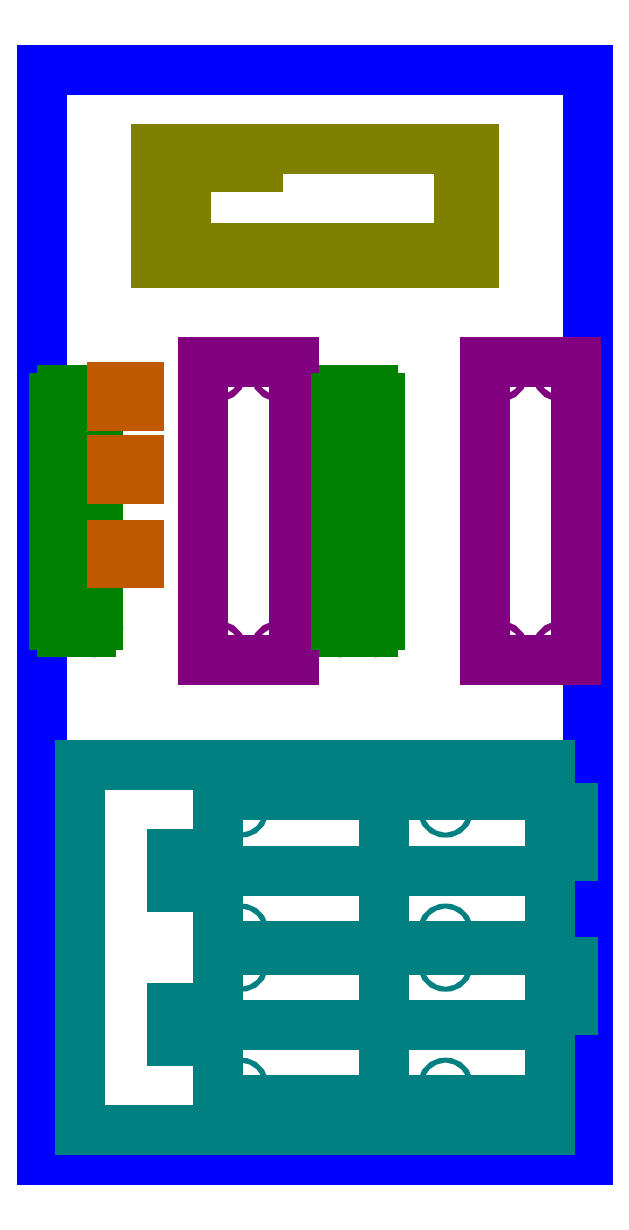
<metadata>
{"format":"dxf","ext":"dxf","renderer":"ezdxf+matplotlib","layout":"modelspace","background":"white","min_lineweight":24,"dpi":150}
</metadata>
<code>
0
SECTION
2
ENTITIES
0
LINE
8
boundary
10
0
20
0
11
18
21
0
0
LINE
8
boundary
10
18
20
0
11
18
21
36
0
LINE
8
boundary
10
18
20
36
11
0
21
36
0
LINE
8
boundary
10
0
20
36
11
0
21
0
0
LINE
8
power_supply_plate
10
16.75
20
6.961
11
5.805
21
6.961
0
LINE
8
power_supply_plate
10
5.805
20
6.961
11
5.805
21
2
0
LINE
8
power_supply_plate
10
5.805
20
2
11
16.75
21
2
0
LINE
8
power_supply_plate
10
16.75
20
2
11
16.75
21
6.961
0
LINE
8
power_supply_plate
10
16.75
20
6.561
11
17.5
21
6.561
0
LINE
8
power_supply_plate
10
16.75
20
4.961
11
17.5
21
4.961
0
LINE
8
power_supply_plate
10
17.5
20
4.961
11
17.5
21
6.561
0
CIRCLE
8
power_supply_plate
10
6.553
20
2.482
40
0.08268
0
CIRCLE
8
power_supply_plate
10
13.31
20
2.482
40
0.08268
0
CIRCLE
8
power_supply_plate
10
13.31
20
6.478
40
0.08268
0
CIRCLE
8
power_supply_plate
10
6.553
20
6.478
40
0.08268
0
LINE
8
power_supply_plate
10
11.28
20
2
11
11.28
21
6.961
0
LINE
8
power_supply_plate
10
16.75
20
4.48
11
5.805
21
4.48
0
LINE
8
power_supply_plate
10
5.805
20
5.03
11
4.27
21
5.03
0
LINE
8
power_supply_plate
10
5.805
20
4.93
11
4.27
21
4.93
0
LINE
8
power_supply_plate
10
5.805
20
4.03
11
4.27
21
4.03
0
LINE
8
power_supply_plate
10
5.805
20
3.93
11
4.27
21
3.93
0
LINE
8
power_supply_plate
10
4.27
20
3.93
11
4.27
21
4.03
0
LINE
8
power_supply_plate
10
4.27
20
4.93
11
4.27
21
5.03
0
LINE
8
power_supply_plate
10
11.28
20
6.961
11
11.28
21
7.086
0
LINE
8
power_supply_plate
10
16.75
20
12.05
11
5.805
21
12.05
0
LINE
8
power_supply_plate
10
5.805
20
12.05
11
5.805
21
7.086
0
LINE
8
power_supply_plate
10
5.805
20
7.086
11
16.75
21
7.086
0
LINE
8
power_supply_plate
10
16.75
20
7.086
11
16.75
21
12.05
0
LINE
8
power_supply_plate
10
16.75
20
11.65
11
17.5
21
11.65
0
LINE
8
power_supply_plate
10
16.75
20
10.05
11
17.5
21
10.05
0
LINE
8
power_supply_plate
10
17.5
20
10.05
11
17.5
21
11.65
0
CIRCLE
8
power_supply_plate
10
6.553
20
7.568
40
0.08268
0
CIRCLE
8
power_supply_plate
10
13.31
20
7.568
40
0.08268
0
CIRCLE
8
power_supply_plate
10
13.31
20
11.56
40
0.08268
0
CIRCLE
8
power_supply_plate
10
6.553
20
11.56
40
0.08268
0
LINE
8
power_supply_plate
10
11.28
20
7.086
11
11.28
21
12.05
0
LINE
8
power_supply_plate
10
16.75
20
9.566
11
5.805
21
9.566
0
LINE
8
power_supply_plate
10
5.805
20
10.12
11
4.27
21
10.12
0
LINE
8
power_supply_plate
10
5.805
20
10.02
11
4.27
21
10.02
0
LINE
8
power_supply_plate
10
5.805
20
9.116
11
4.27
21
9.116
0
LINE
8
power_supply_plate
10
5.805
20
9.016
11
4.27
21
9.016
0
LINE
8
power_supply_plate
10
4.27
20
9.016
11
4.27
21
9.116
0
LINE
8
power_supply_plate
10
4.27
20
10.02
11
4.27
21
10.12
0
LINE
8
power_supply_plate
10
1.25
20
13.05
11
16.75
21
13.05
0
LINE
8
power_supply_plate
10
16.75
20
13.05
11
16.75
21
1
0
LINE
8
power_supply_plate
10
16.75
20
1
11
1.25
21
1
0
LINE
8
power_supply_plate
10
1.25
20
1
11
1.25
21
13.05
0
LINE
8
finned_heat_sink
10
8.3
20
16.5
11
8.3
21
26.35
0
LINE
8
finned_heat_sink
10
8.3
20
26.35
11
5.3
21
26.35
0
LINE
8
finned_heat_sink
10
5.3
20
26.35
11
5.3
21
16.5
0
LINE
8
finned_heat_sink
10
5.3
20
16.5
11
8.3
21
16.5
0
CIRCLE
8
finned_heat_sink
10
5.8
20
16.88
40
0.1005
0
CIRCLE
8
finned_heat_sink
10
7.8
20
16.88
40
0.1005
0
CIRCLE
8
finned_heat_sink
10
7.8
20
25.98
40
0.1005
0
CIRCLE
8
finned_heat_sink
10
5.8
20
25.98
40
0.1005
0
CIRCLE
8
bulkhead_connector_plate
10
10.43
20
18.64
40
0.465
0
CIRCLE
8
bulkhead_connector_plate
10
10.8
20
18.18
40
0.079
0
CIRCLE
8
bulkhead_connector_plate
10
10.05
20
19.11
40
0.079
0
CIRCLE
8
bulkhead_connector_plate
10
10.43
20
21.43
40
0.465
0
CIRCLE
8
bulkhead_connector_plate
10
10.8
20
20.96
40
0.079
0
CIRCLE
8
bulkhead_connector_plate
10
10.05
20
21.89
40
0.079
0
CIRCLE
8
bulkhead_connector_plate
10
10.43
20
24.2
40
0.465
0
CIRCLE
8
bulkhead_connector_plate
10
10.8
20
23.74
40
0.079
0
CIRCLE
8
bulkhead_connector_plate
10
10.05
20
24.67
40
0.079
0
CIRCLE
8
bulkhead_connector_plate
10
9.925
20
20.04
40
0.072
0
CIRCLE
8
bulkhead_connector_plate
10
10.93
20
20.04
40
0.072
0
CIRCLE
8
bulkhead_connector_plate
10
9.925
20
22.82
40
0.072
0
CIRCLE
8
bulkhead_connector_plate
10
10.93
20
22.82
40
0.072
0
CIRCLE
8
bulkhead_connector_plate
10
9.925
20
17.65
40
0.072
0
CIRCLE
8
bulkhead_connector_plate
10
10.93
20
17.65
40
0.072
0
CIRCLE
8
bulkhead_connector_plate
10
9.925
20
25.2
40
0.072
0
CIRCLE
8
bulkhead_connector_plate
10
10.93
20
25.2
40
0.072
0
ARC
8
bulkhead_connector_plate
10
9.95
20
17.68
40
0.25
50
180
51
270
0
LINE
8
bulkhead_connector_plate
10
10.9
20
17.43
11
9.95
21
17.43
0
ARC
8
bulkhead_connector_plate
10
10.9
20
17.68
40
0.25
50
270
51
360
0
LINE
8
bulkhead_connector_plate
10
11.15
20
25.18
11
11.15
21
17.68
0
ARC
8
bulkhead_connector_plate
10
10.9
20
25.18
40
0.25
50
360
51
90
0
LINE
8
bulkhead_connector_plate
10
9.7
20
17.68
11
9.7
21
25.18
0
LINE
8
bulkhead_connector_plate
10
9.95
20
25.43
11
10.9
21
25.43
0
ARC
8
bulkhead_connector_plate
10
9.95
20
25.18
40
0.25
50
90
51
180
0
LINE
8
motion_controller_pcb
10
3.75
20
29.62
11
14.25
21
29.62
0
LINE
8
motion_controller_pcb
10
14.25
20
29.62
11
14.25
21
33.38
0
LINE
8
motion_controller_pcb
10
14.25
20
33.38
11
3.75
21
33.38
0
LINE
8
motion_controller_pcb
10
3.75
20
33.38
11
3.75
21
29.62
0
CIRCLE
8
motion_controller_pcb
10
3.9
20
33.23
40
0.0625
0
CIRCLE
8
motion_controller_pcb
10
3.9
20
29.77
40
0.0625
0
CIRCLE
8
motion_controller_pcb
10
14.1
20
29.77
40
0.0625
0
CIRCLE
8
motion_controller_pcb
10
14.1
20
33.23
40
0.0625
0
LINE
8
motion_controller_pcb
10
9.05
20
29.62
11
9.05
21
30.12
0
LINE
8
motion_controller_pcb
10
13.9
20
29.62
11
13.9
21
30.12
0
LINE
8
motion_controller_pcb
10
9.05
20
30.12
11
13.9
21
30.12
0
LINE
8
motion_controller_pcb
10
8.94
20
29.62
11
8.94
21
30.12
0
LINE
8
motion_controller_pcb
10
6.53
20
29.62
11
6.53
21
30.12
0
LINE
8
motion_controller_pcb
10
6.53
20
30.12
11
8.94
21
30.12
0
MTEXT
8
motion_controller_pcb
10
7.75
20
29.93
30
0
40
0.1
41
1.906
71
2
72
1
1
Homing Switches - INT, GND
7
iso
210
0
220
0
230
1
50
0
73
2
44
1
0
MTEXT
8
motion_controller_pcb
10
11.55
20
29.93
30
0
40
0.1
41
2.767
71
2
72
1
1
Stepper Motor - CLK, DIR, ENABLE, GND
7
iso
210
0
220
0
230
1
50
0
73
2
44
1
0
LINE
8
motion_controller_pcb
10
6.39
20
29.62
11
6.39
21
30.12
0
LINE
8
motion_controller_pcb
10
5.19
20
29.62
11
5.19
21
30.12
0
LINE
8
motion_controller_pcb
10
5.19
20
30.12
11
6.39
21
30.12
0
MTEXT
8
motion_controller_pcb
10
5.786
20
29.94
30
0
40
0.1
41
0.9417
71
2
72
1
1
Limit Switches
7
iso
210
0
220
0
230
1
50
0
73
2
44
1
0
LINE
8
motion_controller_pcb
10
5.06
20
29.62
11
5.06
21
30.12
0
LINE
8
motion_controller_pcb
10
4.05
20
29.62
11
4.05
21
30.12
0
LINE
8
motion_controller_pcb
10
4.05
20
30.12
11
5.06
21
30.12
0
MTEXT
8
motion_controller_pcb
10
4.55
20
29.93
30
0
40
0.1
41
0.5972
71
2
72
1
1
RC Servo
7
iso
210
0
220
0
230
1
50
0
73
2
44
1
0
LINE
8
motion_controller_pcb
10
3.75
20
30.43
11
4.75
21
30.43
0
LINE
8
motion_controller_pcb
10
3.75
20
30.98
11
4.75
21
30.98
0
LINE
8
motion_controller_pcb
10
4.75
20
30.98
11
4.75
21
30.43
0
MTEXT
8
motion_controller_pcb
10
4.17
20
30.77
30
0
40
0.1
41
0.675
71
2
72
1
1
Ext Power
7
iso
210
0
220
0
230
1
50
0
73
2
44
1
0
LINE
8
motion_controller_pcb
10
3.75
20
31.23
11
4.75
21
31.23
0
LINE
8
motion_controller_pcb
10
3.75
20
31.93
11
4.75
21
31.93
0
LINE
8
motion_controller_pcb
10
4.75
20
31.93
11
4.75
21
31.23
0
MTEXT
8
motion_controller_pcb
10
3.95
20
31.62
30
0
40
0.1
41
0.2333
71
2
72
1
1
USB
7
iso
210
0
220
0
230
1
50
0
73
2
44
1
0
LINE
8
motion_controller_pcb
10
13.75
20
32.85
11
13.75
21
30.32
0
LINE
8
motion_controller_pcb
10
14.25
20
32.85
11
13.75
21
32.85
0
LINE
8
motion_controller_pcb
10
14.25
20
30.32
11
13.75
21
30.32
0
MTEXT
8
motion_controller_pcb
10
13.95
20
31.73
30
0
40
0.1
41
0.7528
71
2
72
1
1
F/T Sensor
7
iso
210
0
220
0
230
1
50
90
73
2
44
1
0
LINE
8
motion_controller_pcb
10
5.39
20
33.38
11
5.39
21
32.77
0
LINE
8
motion_controller_pcb
10
7.13
20
33.38
11
7.13
21
32.77
0
LINE
8
motion_controller_pcb
10
5.39
20
32.77
11
7.13
21
32.77
0
MTEXT
8
motion_controller_pcb
10
6.25
20
33.12
30
0
40
0.1
41
1.225
71
2
72
1
1
Camera Trig + DIO
7
iso
210
0
220
0
230
1
50
0
73
2
44
1
0
CIRCLE
8
bulkhead_connector_plate
10
1.125
20
18.64
40
0.465
0
CIRCLE
8
bulkhead_connector_plate
10
1.5
20
18.18
40
0.079
0
CIRCLE
8
bulkhead_connector_plate
10
0.75
20
19.11
40
0.079
0
CIRCLE
8
bulkhead_connector_plate
10
1.125
20
21.43
40
0.465
0
CIRCLE
8
bulkhead_connector_plate
10
1.5
20
20.96
40
0.079
0
CIRCLE
8
bulkhead_connector_plate
10
0.75
20
21.89
40
0.079
0
CIRCLE
8
bulkhead_connector_plate
10
1.125
20
24.2
40
0.465
0
CIRCLE
8
bulkhead_connector_plate
10
1.5
20
23.74
40
0.079
0
CIRCLE
8
bulkhead_connector_plate
10
0.75
20
24.67
40
0.079
0
CIRCLE
8
bulkhead_connector_plate
10
0.625
20
20.04
40
0.072
0
CIRCLE
8
bulkhead_connector_plate
10
1.625
20
20.04
40
0.072
0
CIRCLE
8
bulkhead_connector_plate
10
0.625
20
22.82
40
0.072
0
CIRCLE
8
bulkhead_connector_plate
10
1.625
20
22.82
40
0.072
0
CIRCLE
8
bulkhead_connector_plate
10
0.625
20
17.65
40
0.072
0
CIRCLE
8
bulkhead_connector_plate
10
1.625
20
17.65
40
0.072
0
CIRCLE
8
bulkhead_connector_plate
10
0.625
20
25.2
40
0.072
0
CIRCLE
8
bulkhead_connector_plate
10
1.625
20
25.2
40
0.072
0
ARC
8
bulkhead_connector_plate
10
0.65
20
17.68
40
0.25
50
180
51
270
0
LINE
8
bulkhead_connector_plate
10
1.6
20
17.43
11
0.65
21
17.43
0
ARC
8
bulkhead_connector_plate
10
1.6
20
17.68
40
0.25
50
270
51
360
0
LINE
8
bulkhead_connector_plate
10
1.85
20
25.18
11
1.85
21
17.68
0
ARC
8
bulkhead_connector_plate
10
1.6
20
25.18
40
0.25
50
360
51
90
0
LINE
8
bulkhead_connector_plate
10
0.4
20
17.68
11
0.4
21
25.18
0
LINE
8
bulkhead_connector_plate
10
0.65
20
25.43
11
1.6
21
25.43
0
ARC
8
bulkhead_connector_plate
10
0.65
20
25.18
40
0.25
50
90
51
180
0
LINE
8
finned_heat_sink
10
17.6
20
16.5
11
17.6
21
26.35
0
LINE
8
finned_heat_sink
10
17.6
20
26.35
11
14.6
21
26.35
0
LINE
8
finned_heat_sink
10
14.6
20
26.35
11
14.6
21
16.5
0
LINE
8
finned_heat_sink
10
14.6
20
16.5
11
17.6
21
16.5
0
CIRCLE
8
finned_heat_sink
10
15.1
20
16.88
40
0.1005
0
CIRCLE
8
finned_heat_sink
10
17.1
20
16.88
40
0.1005
0
CIRCLE
8
finned_heat_sink
10
17.1
20
25.98
40
0.1005
0
CIRCLE
8
finned_heat_sink
10
15.1
20
25.98
40
0.1005
0
LINE
8
cable_tie_holder
10
2.3
20
24.9
11
3.185
21
24.9
0
LINE
8
cable_tie_holder
10
3.185
20
24.9
11
3.185
21
25.52
0
LINE
8
cable_tie_holder
10
3.185
20
25.52
11
2.3
21
25.52
0
LINE
8
cable_tie_holder
10
2.3
20
25.52
11
2.3
21
24.9
0
CIRCLE
8
cable_tie_holder
10
2.743
20
25.21
40
0.13
0
LINE
8
cable_tie_holder
10
2.3
20
22.5
11
3.185
21
22.5
0
LINE
8
cable_tie_holder
10
3.185
20
22.5
11
3.185
21
23.12
0
LINE
8
cable_tie_holder
10
3.185
20
23.12
11
2.3
21
23.12
0
LINE
8
cable_tie_holder
10
2.3
20
23.12
11
2.3
21
22.5
0
CIRCLE
8
cable_tie_holder
10
2.743
20
22.81
40
0.13
0
LINE
8
cable_tie_holder
10
2.3
20
19.7
11
3.185
21
19.7
0
LINE
8
cable_tie_holder
10
3.185
20
19.7
11
3.185
21
20.32
0
LINE
8
cable_tie_holder
10
3.185
20
20.32
11
2.3
21
20.32
0
LINE
8
cable_tie_holder
10
2.3
20
20.32
11
2.3
21
19.7
0
CIRCLE
8
cable_tie_holder
10
2.743
20
20.01
40
0.13
0
ENDSEC
0
EOF

</code>
